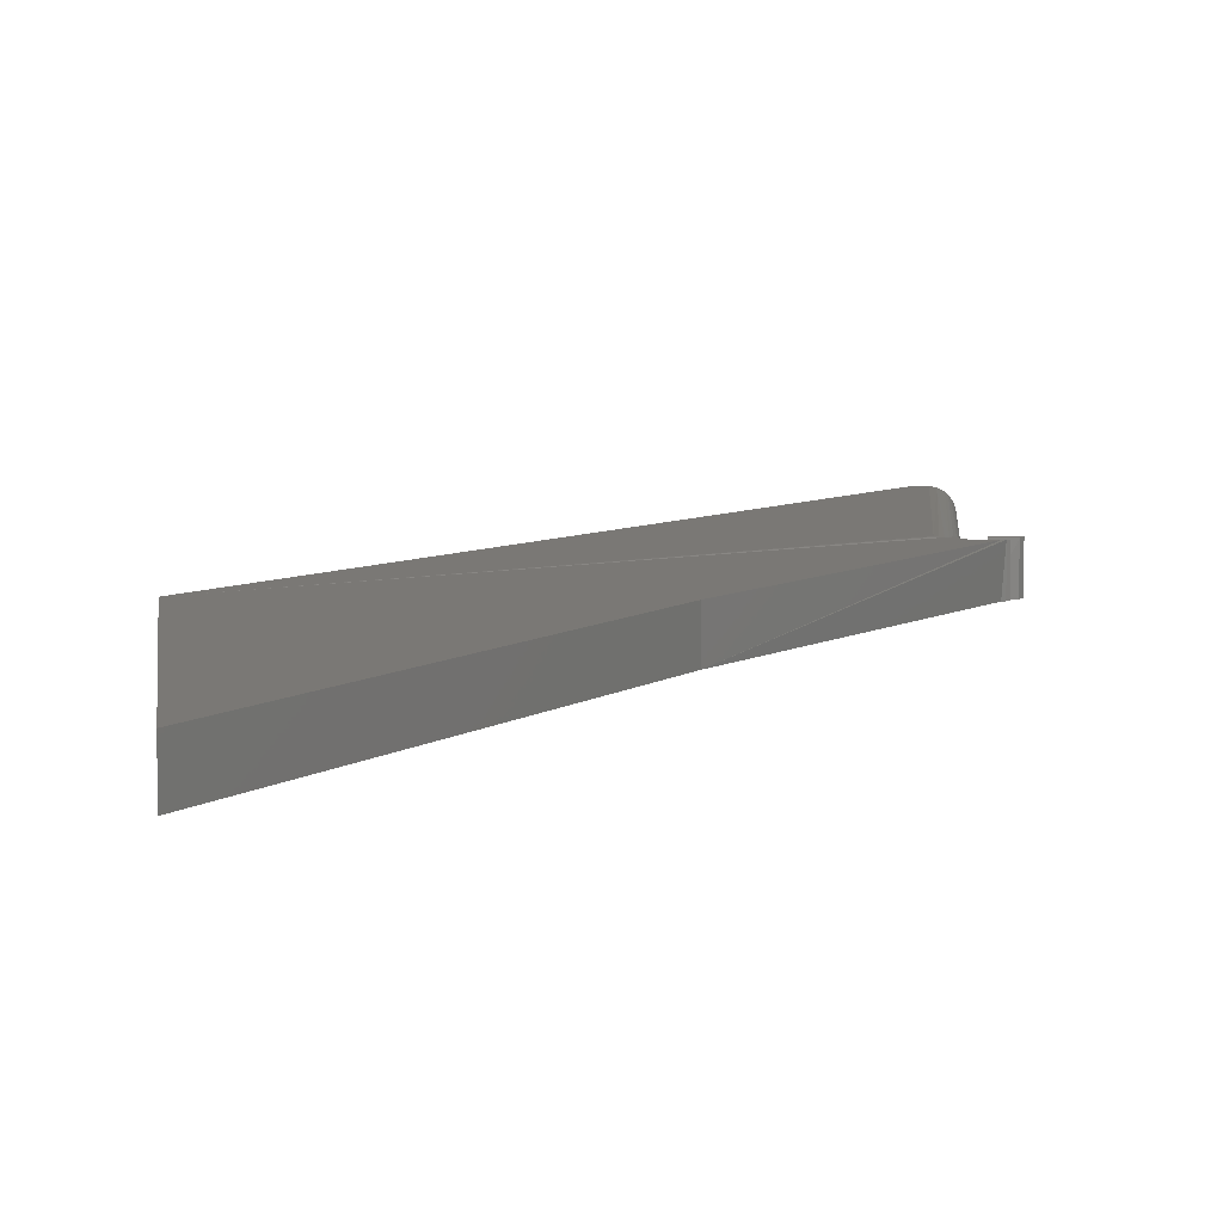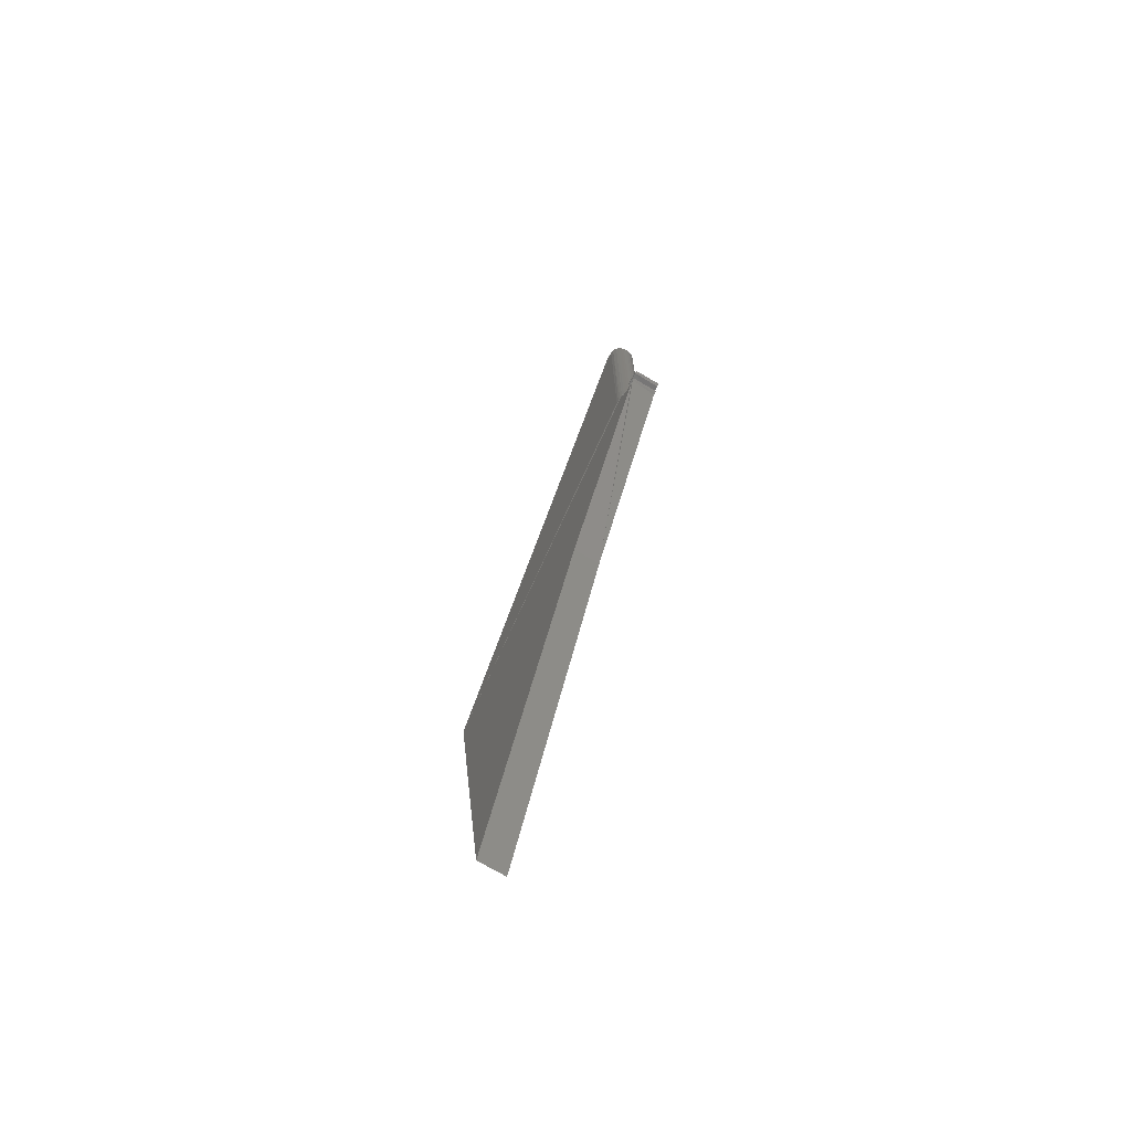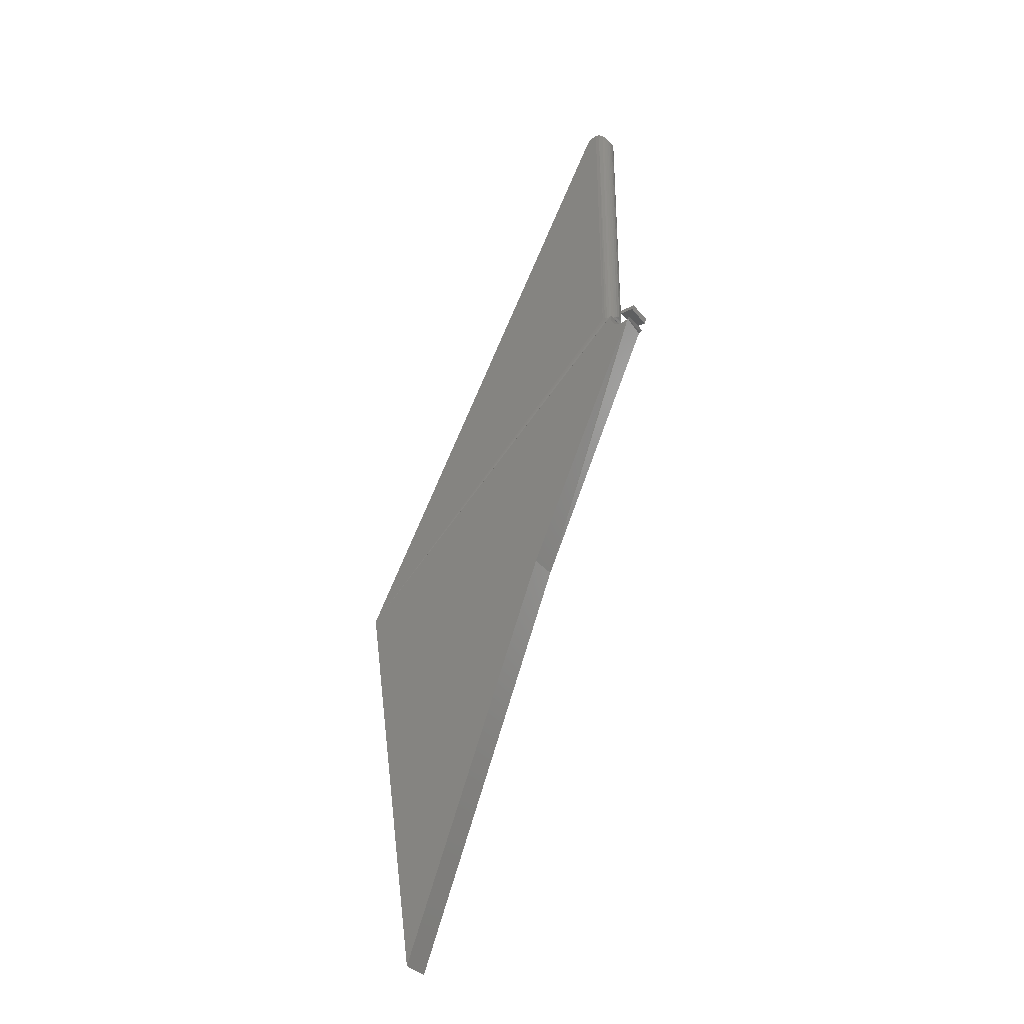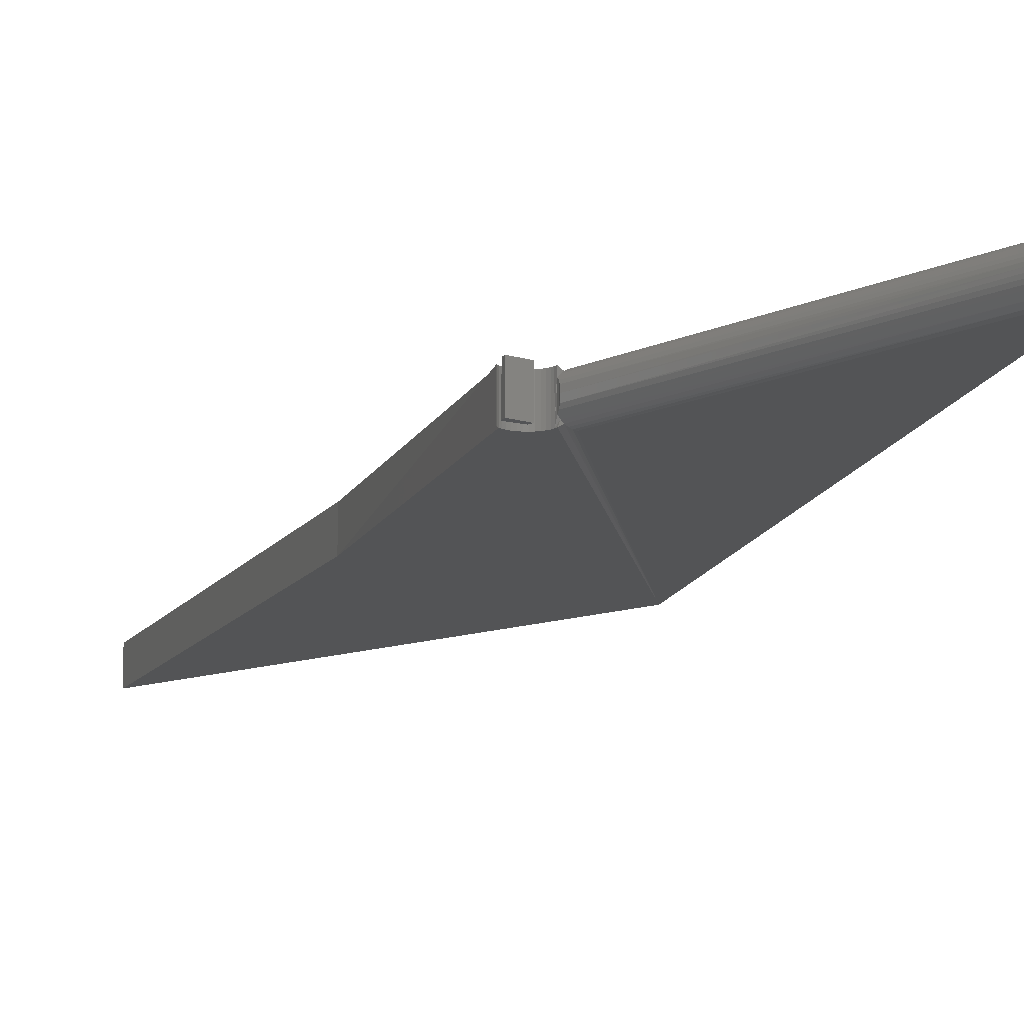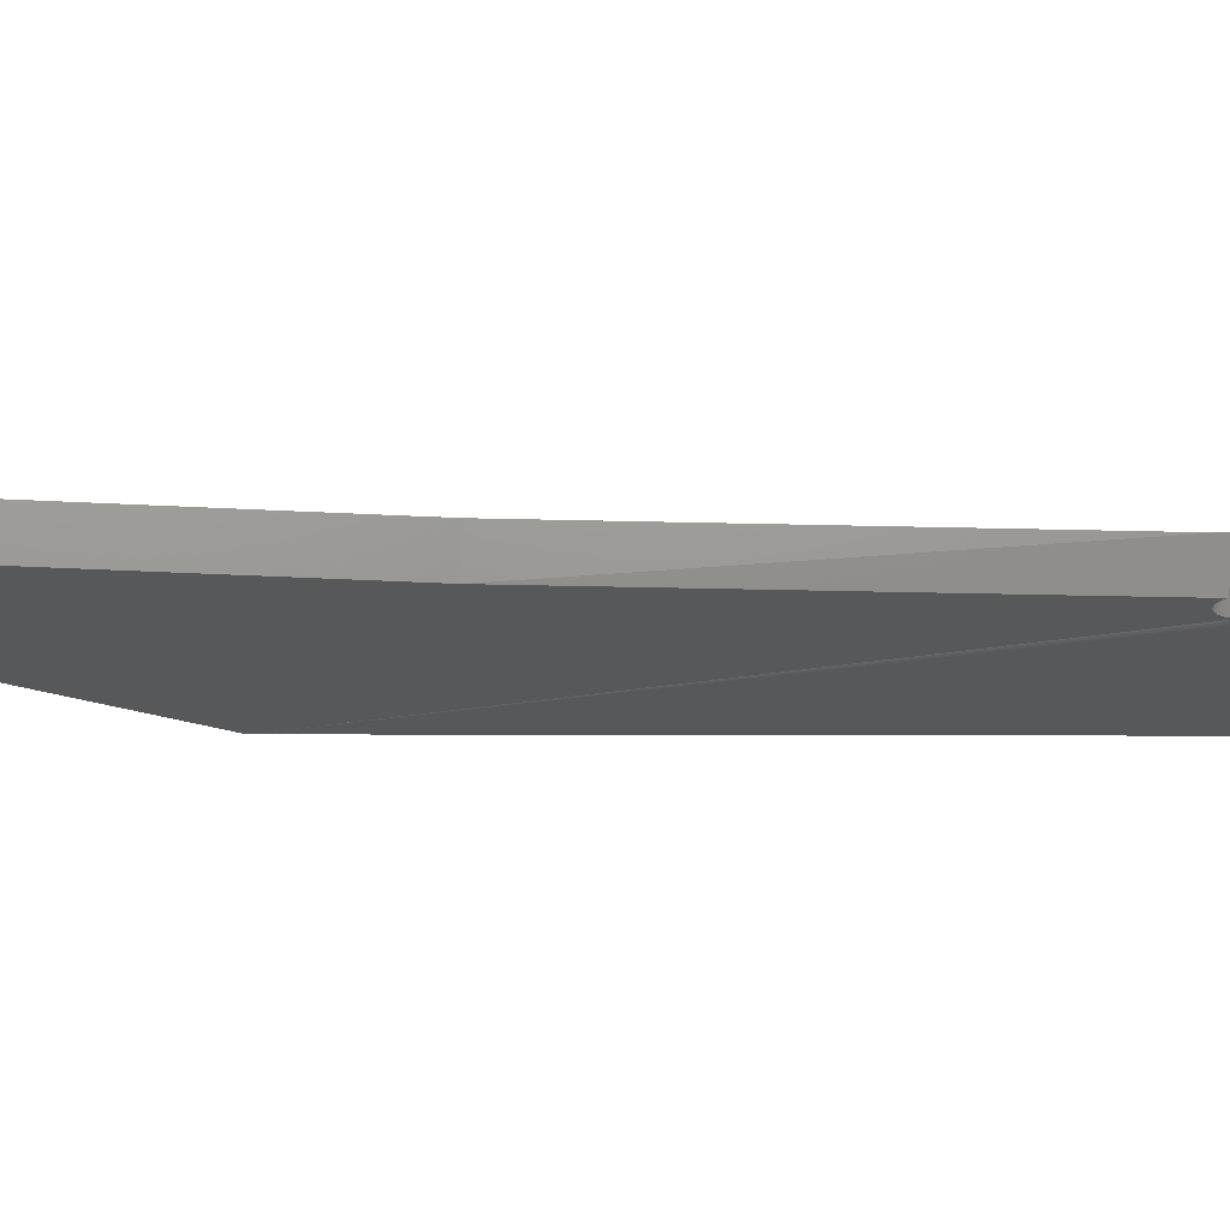
<metadata>
{"format":"stl","ext":"stl","renderer":"f3d","projection":"perspective","resolution":1024,"background":"white","views":[{"elev":5.8,"azim":3.2,"up":"+Z"},{"elev":-73.7,"azim":59.7,"up":"+Y"},{"elev":-35.7,"azim":34.3,"up":"+Y"},{"elev":-11.5,"azim":140.5,"up":"+Z"},{"elev":-19.4,"azim":62.9,"up":"+Z"}]}
</metadata>
<code>
# stl→obj: 90 verts, 172 faces
v 0.125 0.5571 0.01562
v 0.125 0.5571 0
v 0.125 0.5547 0.01562
v 0.125 0.5547 0
v 0.1176 0.5571 0.003184
v 0.1181 0.5584 0.004103
v 0.1176 0.5571 0.01244
v 0.1181 0.5584 0.01152
v 0.1187 0.5593 0.01019
v 0.1191 0.5598 0.007812
v 0.1187 0.5593 0.005434
v 0.1296 0.5483 0
v 0.1296 0.5483 0.01562
v 0.1307 0.5493 0
v 0.1307 0.5493 0.01562
v 0.1283 0.5476 0.01562
v 0.1283 0.5476 0
v 0.1268 0.5471 0.01562
v 0.1268 0.5471 0
v 0.1254 0.5469 0.01562
v 0.1254 0.5469 0
v 0.1239 0.547 0.01562
v 0.1239 0.547 0
v 0.1224 0.5473 0.01562
v 0.1224 0.5473 0
v 0.121 0.548 0.01562
v 0.121 0.548 0
v 0.1198 0.5488 0.01562
v 0.1198 0.5488 0
v 0.1188 0.5499 0.01562
v 0.1188 0.5499 0
v 0.118 0.5512 0.01562
v 0.118 0.5512 0
v 0.1175 0.5526 0.01562
v 0.1175 0.5526 0
v 0.1172 0.5541 0.01562
v 0.1172 0.5541 0
v 0.1172 0.5556 0.01562
v 0.1172 0.5556 0
v 0.1176 0.5571 0
v 0.1166 0.5571 0.002093
v 0.1166 0.5571 0.01353
v 0.1176 0.5571 0.01562
v 0.1331 0.5546 0.01562
v 0.1328 0.5539 0
v 0.05855 0.3906 0
v 0.05855 0.3906 0.01562
v 0.1342 0.5571 0.01562
v 0.1342 0.5571 0
v -0.0625 0.3906 0.01562
v 0.1154 0.5571 0.01442
v 0.1141 0.5571 0.01508
v 0.1127 0.5571 0.01549
v 0.1113 0.5571 0.01562
v 0.1043 0.7207 0.01562
v -0.02845 0.1561 0.01562
v 0.1113 0.725 0.01562
v 0.1098 0.7249 0.01562
v 0.1085 0.7245 0.01562
v 0.1072 0.7239 0.01562
v 0.106 0.723 0.01562
v 0.1051 0.722 0.01562
v 0.119 0.7184 0.009035
v 0.1191 0.7172 0.007812
v 0.1187 0.7196 0.01024
v 0.1182 0.7208 0.01139
v 0.1176 0.7219 0.01245
v 0.1135 0.7247 0.0153
v 0.1167 0.7228 0.0134
v 0.1158 0.7236 0.01421
v 0.1154 0.5571 0.001202
v -0.0625 0.3906 0
v 0.1043 0.7207 0
v 0.1113 0.5571 0
v 0.1127 0.5571 0.0001367
v 0.1141 0.5571 0.000542
v -0.02845 0.1561 0
v 0.1051 0.722 0
v 0.106 0.723 0
v 0.1072 0.7239 0
v 0.1085 0.7245 0
v 0.1098 0.7249 0
v 0.1113 0.725 0
v 0.1135 0.7247 0.0003217
v 0.119 0.7184 0.00659
v 0.1182 0.7208 0.004238
v 0.1158 0.7236 0.001419
v 0.1187 0.7196 0.005386
v 0.1167 0.7228 0.002226
v 0.1176 0.7219 0.003175
f 1 2 3
f 3 2 4
f 5 6 7
f 6 8 7
f 9 6 10
f 6 11 10
f 12 13 14
f 13 15 14
f 12 16 13
f 17 16 12
f 17 18 16
f 19 18 17
f 19 20 18
f 21 20 19
f 21 22 20
f 23 22 21
f 23 24 22
f 25 24 23
f 25 26 24
f 27 26 25
f 27 28 26
f 29 28 27
f 29 30 28
f 31 30 29
f 31 32 30
f 33 32 31
f 33 34 32
f 35 34 33
f 35 36 34
f 37 36 35
f 37 38 36
f 6 9 8
f 39 40 41
f 39 41 5
f 39 5 7
f 39 7 42
f 39 42 43
f 39 43 38
f 39 38 37
f 3 4 44
f 44 4 45
f 13 17 12
f 13 12 14
f 46 16 47
f 13 14 15
f 17 13 46
f 16 46 13
f 44 45 48
f 48 45 49
f 50 51 52
f 50 52 53
f 51 50 43
f 50 53 54
f 47 18 20
f 47 16 18
f 50 54 55
f 50 56 47
f 50 47 20
f 50 20 22
f 50 22 24
f 50 24 26
f 50 26 28
f 50 28 30
f 50 30 32
f 50 32 34
f 50 34 36
f 50 36 38
f 50 38 43
f 54 57 58
f 54 58 59
f 54 59 60
f 54 60 61
f 54 61 62
f 54 62 55
f 48 3 44
f 48 1 3
f 10 63 9
f 10 64 63
f 9 63 65
f 9 65 66
f 9 66 8
f 8 66 67
f 7 8 67
f 51 68 52
f 7 67 42
f 42 67 69
f 42 69 51
f 51 69 70
f 51 70 68
f 57 54 68
f 68 54 53
f 68 53 52
f 43 42 51
f 49 2 48
f 48 2 1
f 40 71 41
f 21 19 46
f 19 17 46
f 72 73 74
f 72 74 75
f 72 75 76
f 72 76 71
f 72 71 40
f 72 40 39
f 72 39 37
f 72 37 35
f 72 35 33
f 72 33 31
f 72 31 29
f 72 29 27
f 72 27 25
f 72 25 23
f 72 23 21
f 72 21 46
f 72 46 77
f 74 73 78
f 74 78 79
f 74 79 80
f 74 80 81
f 74 81 82
f 74 82 83
f 45 4 49
f 4 2 49
f 74 84 75
f 74 83 84
f 64 11 85
f 64 10 11
f 5 86 6
f 84 76 75
f 76 84 87
f 76 87 71
f 86 88 6
f 6 88 11
f 11 88 85
f 71 87 41
f 41 87 89
f 41 89 5
f 5 89 90
f 5 90 86
f 84 70 87
f 70 69 87
f 87 69 89
f 69 67 89
f 89 67 90
f 90 67 66
f 90 66 86
f 66 65 86
f 86 65 88
f 65 63 88
f 88 63 85
f 64 85 63
f 73 55 78
f 78 55 62
f 78 62 79
f 79 62 61
f 79 61 80
f 80 61 60
f 80 60 81
f 81 60 59
f 81 59 82
f 82 59 58
f 82 58 83
f 83 58 57
f 83 57 84
f 84 57 68
f 84 68 70
f 55 73 50
f 50 73 72
f 56 77 47
f 47 77 46
f 50 72 56
f 56 72 77

</code>
